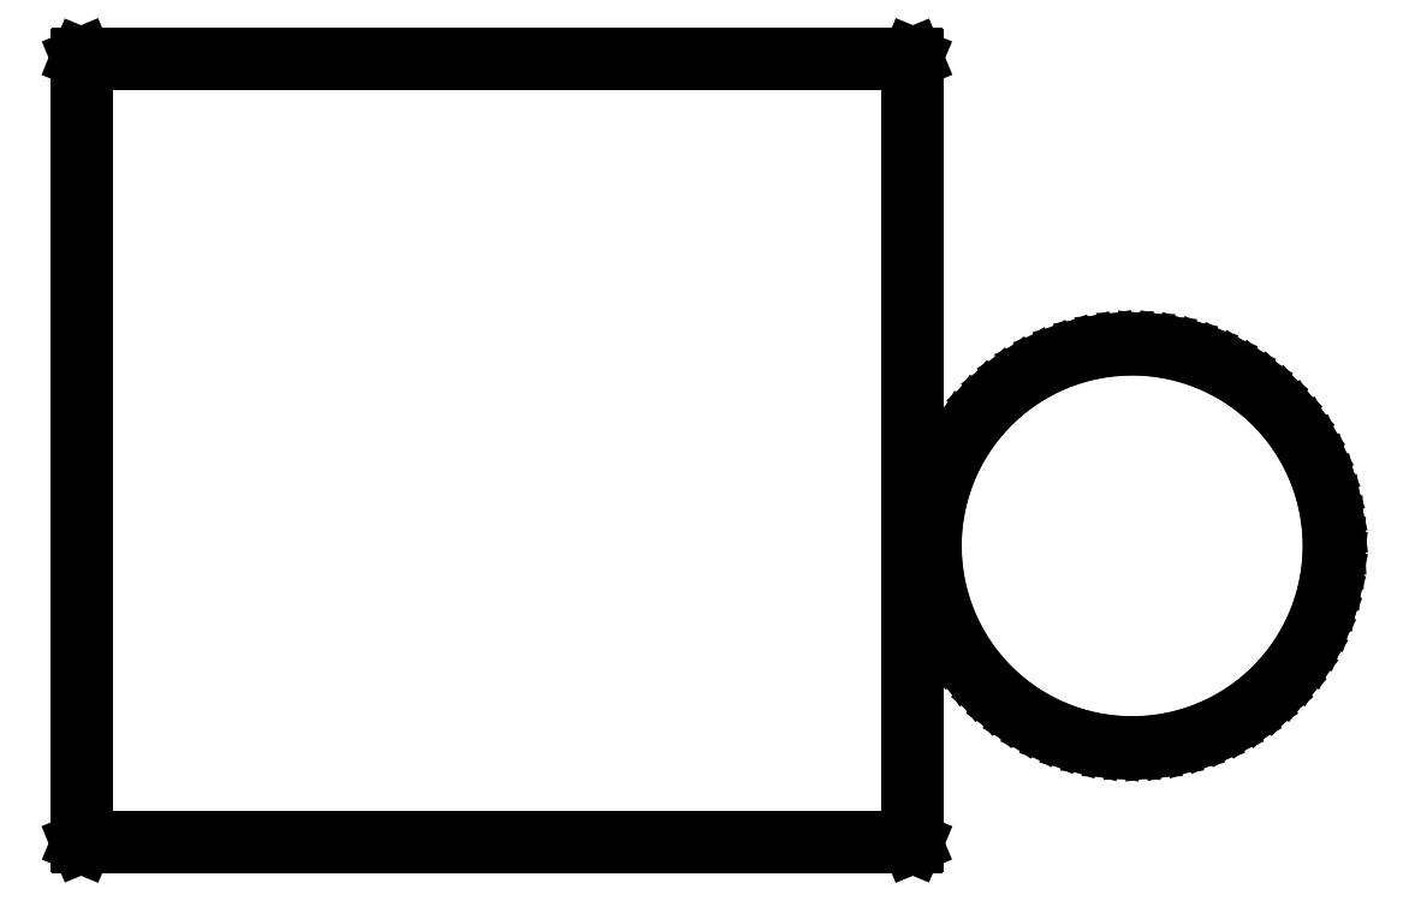
<metadata>
{"format":"dxf","ext":"dxf","renderer":"ezdxf+matplotlib","layout":"modelspace","background":"white","min_lineweight":24,"dpi":150}
</metadata>
<code>
0
SECTION
2
ENTITIES
0
LINE
8
BLACK
10
-0.001326
20
0.4729
11
-0.001614
21
0.4736
0
LINE
8
BLACK
10
-0.001614
20
0.4736
11
-0.001614
21
1.125
0
LINE
8
BLACK
10
-0.001614
20
1.125
11
-0.001326
21
1.125
0
LINE
8
BLACK
10
-0.001326
20
1.125
11
-0.0006299
21
1.126
0
LINE
8
BLACK
10
-0.0006299
20
1.126
11
0.6883
21
1.126
0
LINE
8
BLACK
10
0.6883
20
1.126
11
0.689
21
1.125
0
LINE
8
BLACK
10
0.689
20
1.125
11
0.6893
21
1.125
0
LINE
8
BLACK
10
0.6893
20
1.125
11
0.6893
21
0.4736
0
LINE
8
BLACK
10
0.6893
20
0.4736
11
0.689
21
0.4729
0
LINE
8
BLACK
10
0.689
20
0.4729
11
0.6883
21
0.4726
0
LINE
8
BLACK
10
0.6883
20
0.4726
11
-0.0006299
21
0.4726
0
LINE
8
BLACK
10
-0.0006299
20
0.4726
11
-0.001326
21
0.4729
0
LINE
8
BLACK
10
0.0003543
20
1.124
11
0.0003543
21
0.4746
0
LINE
8
BLACK
10
0.0003543
20
0.4746
11
0.6874
21
0.4746
0
LINE
8
BLACK
10
0.6874
20
0.4746
11
0.6874
21
1.124
0
LINE
8
BLACK
10
0.6874
20
1.124
11
0.0003543
21
1.124
0
LINE
8
BLACK
10
0.7041
20
0.7411
11
0.7068
21
0.7567
0
LINE
8
BLACK
10
0.7068
20
0.7567
11
0.711
21
0.772
0
LINE
8
BLACK
10
0.711
20
0.772
11
0.7166
21
0.7868
0
LINE
8
BLACK
10
0.7166
20
0.7868
11
0.7236
21
0.8011
0
LINE
8
BLACK
10
0.7236
20
0.8011
11
0.7319
21
0.8146
0
LINE
8
BLACK
10
0.7319
20
0.8146
11
0.7414
21
0.8273
0
LINE
8
BLACK
10
0.7414
20
0.8273
11
0.7521
21
0.839
0
LINE
8
BLACK
10
0.7521
20
0.839
11
0.7638
21
0.8497
0
LINE
8
BLACK
10
0.7638
20
0.8497
11
0.7765
21
0.8592
0
LINE
8
BLACK
10
0.7765
20
0.8592
11
0.79
21
0.8675
0
LINE
8
BLACK
10
0.79
20
0.8675
11
0.8043
21
0.8745
0
LINE
8
BLACK
10
0.8043
20
0.8745
11
0.8191
21
0.8801
0
LINE
8
BLACK
10
0.8191
20
0.8801
11
0.8344
21
0.8843
0
LINE
8
BLACK
10
0.8344
20
0.8843
11
0.85
21
0.887
0
LINE
8
BLACK
10
0.85
20
0.887
11
0.8658
21
0.8882
0
LINE
8
BLACK
10
0.8658
20
0.8882
11
0.8817
21
0.888
0
LINE
8
BLACK
10
0.8817
20
0.888
11
0.8974
21
0.8862
0
LINE
8
BLACK
10
0.8974
20
0.8862
11
0.913
21
0.883
0
LINE
8
BLACK
10
0.913
20
0.883
11
0.9281
21
0.8784
0
LINE
8
BLACK
10
0.9281
20
0.8784
11
0.9428
21
0.8723
0
LINE
8
BLACK
10
0.9428
20
0.8723
11
0.9568
21
0.8649
0
LINE
8
BLACK
10
0.9568
20
0.8649
11
0.97
21
0.8562
0
LINE
8
BLACK
10
0.97
20
0.8562
11
0.9824
21
0.8462
0
LINE
8
BLACK
10
0.9824
20
0.8462
11
0.9938
21
0.8352
0
LINE
8
BLACK
10
0.9938
20
0.8352
11
1.004
21
0.8232
0
LINE
8
BLACK
10
1.004
20
0.8232
11
1.013
21
0.8102
0
LINE
8
BLACK
10
1.013
20
0.8102
11
1.021
21
0.7964
0
LINE
8
BLACK
10
1.021
20
0.7964
11
1.028
21
0.782
0
LINE
8
BLACK
10
1.028
20
0.782
11
1.033
21
0.767
0
LINE
8
BLACK
10
1.033
20
0.767
11
1.036
21
0.7515
0
LINE
8
BLACK
10
1.036
20
0.7515
11
1.039
21
0.7358
0
LINE
8
BLACK
10
1.039
20
0.7358
11
1.039
21
0.72
0
LINE
8
BLACK
10
1.039
20
0.72
11
1.039
21
0.7094
0
LINE
8
BLACK
10
1.039
20
0.7094
11
1.037
21
0.6937
0
LINE
8
BLACK
10
1.037
20
0.6937
11
1.034
21
0.6781
0
LINE
8
BLACK
10
1.034
20
0.6781
11
1.029
21
0.663
0
LINE
8
BLACK
10
1.029
20
0.663
11
1.023
21
0.6483
0
LINE
8
BLACK
10
1.023
20
0.6483
11
1.016
21
0.6343
0
LINE
8
BLACK
10
1.016
20
0.6343
11
1.007
21
0.6211
0
LINE
8
BLACK
10
1.007
20
0.6211
11
0.9974
21
0.6087
0
LINE
8
BLACK
10
0.9974
20
0.6087
11
0.9863
21
0.5973
0
LINE
8
BLACK
10
0.9863
20
0.5973
11
0.9743
21
0.587
0
LINE
8
BLACK
10
0.9743
20
0.587
11
0.9613
21
0.5779
0
LINE
8
BLACK
10
0.9613
20
0.5779
11
0.9475
21
0.57
0
LINE
8
BLACK
10
0.9475
20
0.57
11
0.9331
21
0.5635
0
LINE
8
BLACK
10
0.9331
20
0.5635
11
0.9181
21
0.5584
0
LINE
8
BLACK
10
0.9181
20
0.5584
11
0.9026
21
0.5547
0
LINE
8
BLACK
10
0.9026
20
0.5547
11
0.8869
21
0.5524
0
LINE
8
BLACK
10
0.8869
20
0.5524
11
0.8711
21
0.5517
0
LINE
8
BLACK
10
0.8711
20
0.5517
11
0.8553
21
0.5524
0
LINE
8
BLACK
10
0.8553
20
0.5524
11
0.8396
21
0.5547
0
LINE
8
BLACK
10
0.8396
20
0.5547
11
0.8241
21
0.5584
0
LINE
8
BLACK
10
0.8241
20
0.5584
11
0.8091
21
0.5635
0
LINE
8
BLACK
10
0.8091
20
0.5635
11
0.7947
21
0.57
0
LINE
8
BLACK
10
0.7947
20
0.57
11
0.7809
21
0.5779
0
LINE
8
BLACK
10
0.7809
20
0.5779
11
0.7679
21
0.587
0
LINE
8
BLACK
10
0.7679
20
0.587
11
0.7559
21
0.5973
0
LINE
8
BLACK
10
0.7559
20
0.5973
11
0.7449
21
0.6087
0
LINE
8
BLACK
10
0.7449
20
0.6087
11
0.7349
21
0.6211
0
LINE
8
BLACK
10
0.7349
20
0.6211
11
0.7262
21
0.6343
0
LINE
8
BLACK
10
0.7262
20
0.6343
11
0.7188
21
0.6483
0
LINE
8
BLACK
10
0.7188
20
0.6483
11
0.7127
21
0.663
0
LINE
8
BLACK
10
0.7127
20
0.663
11
0.7081
21
0.6781
0
LINE
8
BLACK
10
0.7081
20
0.6781
11
0.7049
21
0.6937
0
LINE
8
BLACK
10
0.7049
20
0.6937
11
0.7031
21
0.7094
0
LINE
8
BLACK
10
0.7031
20
0.7094
11
0.7029
21
0.7252
0
LINE
8
BLACK
10
0.7029
20
0.7252
11
0.7029
21
0.7253
0
LINE
8
BLACK
10
0.7029
20
0.7253
11
0.7041
21
0.7411
0
LINE
8
BLACK
10
0.7066
20
0.6939
11
0.7098
21
0.6786
0
LINE
8
BLACK
10
0.7098
20
0.6786
11
0.7144
21
0.6636
0
LINE
8
BLACK
10
0.7144
20
0.6636
11
0.7204
21
0.6491
0
LINE
8
BLACK
10
0.7204
20
0.6491
11
0.7278
21
0.6352
0
LINE
8
BLACK
10
0.7278
20
0.6352
11
0.7364
21
0.6221
0
LINE
8
BLACK
10
0.7364
20
0.6221
11
0.7462
21
0.6099
0
LINE
8
BLACK
10
0.7462
20
0.6099
11
0.7571
21
0.5986
0
LINE
8
BLACK
10
0.7571
20
0.5986
11
0.769
21
0.5884
0
LINE
8
BLACK
10
0.769
20
0.5884
11
0.7819
21
0.5794
0
LINE
8
BLACK
10
0.7819
20
0.5794
11
0.7955
21
0.5716
0
LINE
8
BLACK
10
0.7955
20
0.5716
11
0.8098
21
0.5652
0
LINE
8
BLACK
10
0.8098
20
0.5652
11
0.8246
21
0.5601
0
LINE
8
BLACK
10
0.8246
20
0.5601
11
0.8399
21
0.5564
0
LINE
8
BLACK
10
0.8399
20
0.5564
11
0.8554
21
0.5542
0
LINE
8
BLACK
10
0.8554
20
0.5542
11
0.8711
21
0.5535
0
LINE
8
BLACK
10
0.8711
20
0.5535
11
0.8868
21
0.5542
0
LINE
8
BLACK
10
0.8868
20
0.5542
11
0.9023
21
0.5564
0
LINE
8
BLACK
10
0.9023
20
0.5564
11
0.9176
21
0.5601
0
LINE
8
BLACK
10
0.9176
20
0.5601
11
0.9324
21
0.5652
0
LINE
8
BLACK
10
0.9324
20
0.5652
11
0.9467
21
0.5716
0
LINE
8
BLACK
10
0.9467
20
0.5716
11
0.9603
21
0.5794
0
LINE
8
BLACK
10
0.9603
20
0.5794
11
0.9732
21
0.5884
0
LINE
8
BLACK
10
0.9732
20
0.5884
11
0.9851
21
0.5986
0
LINE
8
BLACK
10
0.9851
20
0.5986
11
0.996
21
0.6099
0
LINE
8
BLACK
10
0.996
20
0.6099
11
1.006
21
0.6221
0
LINE
8
BLACK
10
1.006
20
0.6221
11
1.014
21
0.6352
0
LINE
8
BLACK
10
1.014
20
0.6352
11
1.022
21
0.6491
0
LINE
8
BLACK
10
1.022
20
0.6491
11
1.028
21
0.6636
0
LINE
8
BLACK
10
1.028
20
0.6636
11
1.032
21
0.6786
0
LINE
8
BLACK
10
1.032
20
0.6786
11
1.036
21
0.6939
0
LINE
8
BLACK
10
1.036
20
0.6939
11
1.037
21
0.7095
0
LINE
8
BLACK
10
1.037
20
0.7095
11
1.038
21
0.72
0
LINE
8
BLACK
10
1.038
20
0.72
11
1.037
21
0.7357
0
LINE
8
BLACK
10
1.037
20
0.7357
11
1.035
21
0.7512
0
LINE
8
BLACK
10
1.035
20
0.7512
11
1.031
21
0.7665
0
LINE
8
BLACK
10
1.031
20
0.7665
11
1.026
21
0.7813
0
LINE
8
BLACK
10
1.026
20
0.7813
11
1.019
21
0.7956
0
LINE
8
BLACK
10
1.019
20
0.7956
11
1.012
21
0.8092
0
LINE
8
BLACK
10
1.012
20
0.8092
11
1.003
21
0.8221
0
LINE
8
BLACK
10
1.003
20
0.8221
11
0.9925
21
0.834
0
LINE
8
BLACK
10
0.9925
20
0.834
11
0.9812
21
0.8449
0
LINE
8
BLACK
10
0.9812
20
0.8449
11
0.969
21
0.8547
0
LINE
8
BLACK
10
0.969
20
0.8547
11
0.9559
21
0.8633
0
LINE
8
BLACK
10
0.9559
20
0.8633
11
0.942
21
0.8707
0
LINE
8
BLACK
10
0.942
20
0.8707
11
0.9275
21
0.8767
0
LINE
8
BLACK
10
0.9275
20
0.8767
11
0.9125
21
0.8813
0
LINE
8
BLACK
10
0.9125
20
0.8813
11
0.8972
21
0.8845
0
LINE
8
BLACK
10
0.8972
20
0.8845
11
0.8816
21
0.8862
0
LINE
8
BLACK
10
0.8816
20
0.8862
11
0.8659
21
0.8864
0
LINE
8
BLACK
10
0.8659
20
0.8864
11
0.8502
21
0.8852
0
LINE
8
BLACK
10
0.8502
20
0.8852
11
0.8348
21
0.8825
0
LINE
8
BLACK
10
0.8348
20
0.8825
11
0.8196
21
0.8784
0
LINE
8
BLACK
10
0.8196
20
0.8784
11
0.805
21
0.8728
0
LINE
8
BLACK
10
0.805
20
0.8728
11
0.7909
21
0.8659
0
LINE
8
BLACK
10
0.7909
20
0.8659
11
0.7775
21
0.8577
0
LINE
8
BLACK
10
0.7775
20
0.8577
11
0.765
21
0.8483
0
LINE
8
BLACK
10
0.765
20
0.8483
11
0.7533
21
0.8378
0
LINE
8
BLACK
10
0.7533
20
0.8378
11
0.7428
21
0.8261
0
LINE
8
BLACK
10
0.7428
20
0.8261
11
0.7334
21
0.8136
0
LINE
8
BLACK
10
0.7334
20
0.8136
11
0.7252
21
0.8002
0
LINE
8
BLACK
10
0.7252
20
0.8002
11
0.7183
21
0.7861
0
LINE
8
BLACK
10
0.7183
20
0.7861
11
0.7127
21
0.7715
0
LINE
8
BLACK
10
0.7127
20
0.7715
11
0.7086
21
0.7563
0
LINE
8
BLACK
10
0.7086
20
0.7563
11
0.7059
21
0.7409
0
LINE
8
BLACK
10
0.7059
20
0.7409
11
0.7047
21
0.7252
0
LINE
8
BLACK
10
0.7047
20
0.7252
11
0.7049
21
0.7095
0
LINE
8
BLACK
10
0.7049
20
0.7095
11
0.7066
21
0.6939
0
ENDSEC
0
EOF

</code>
